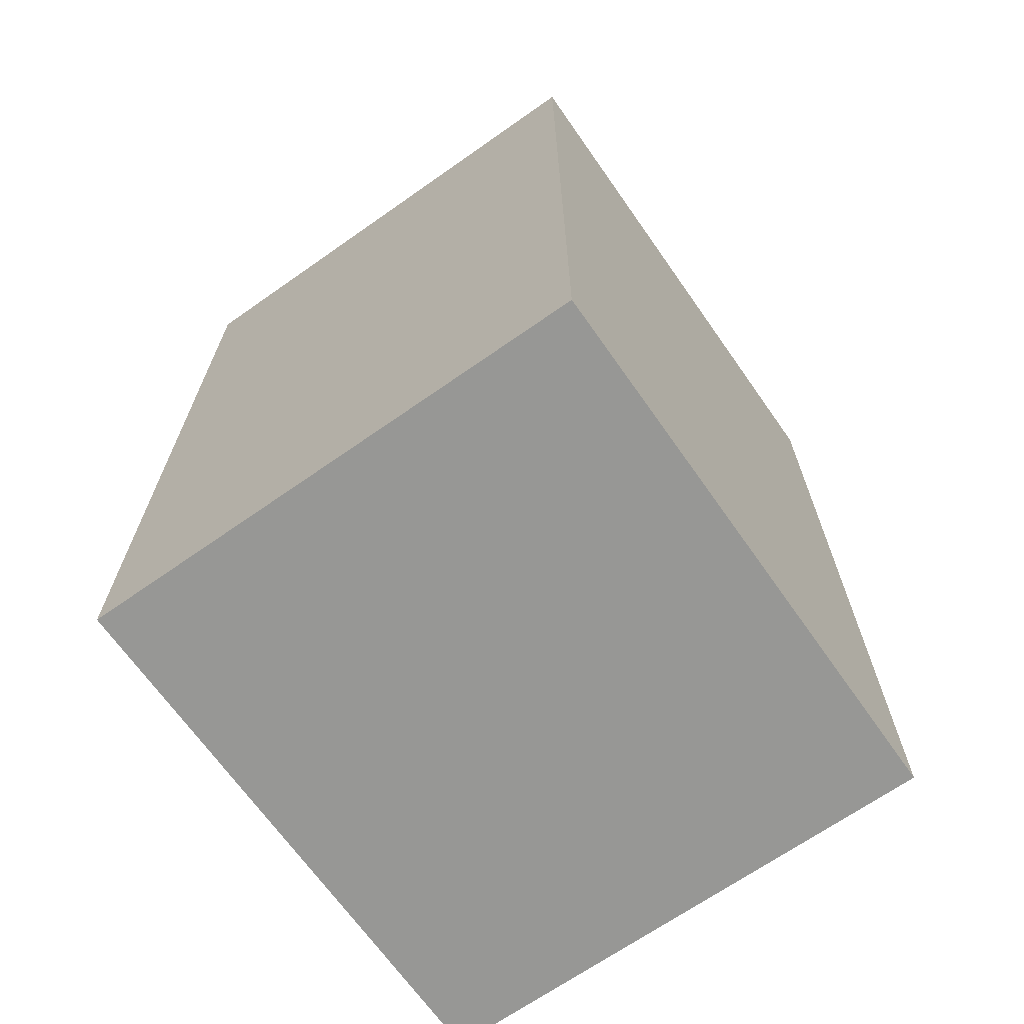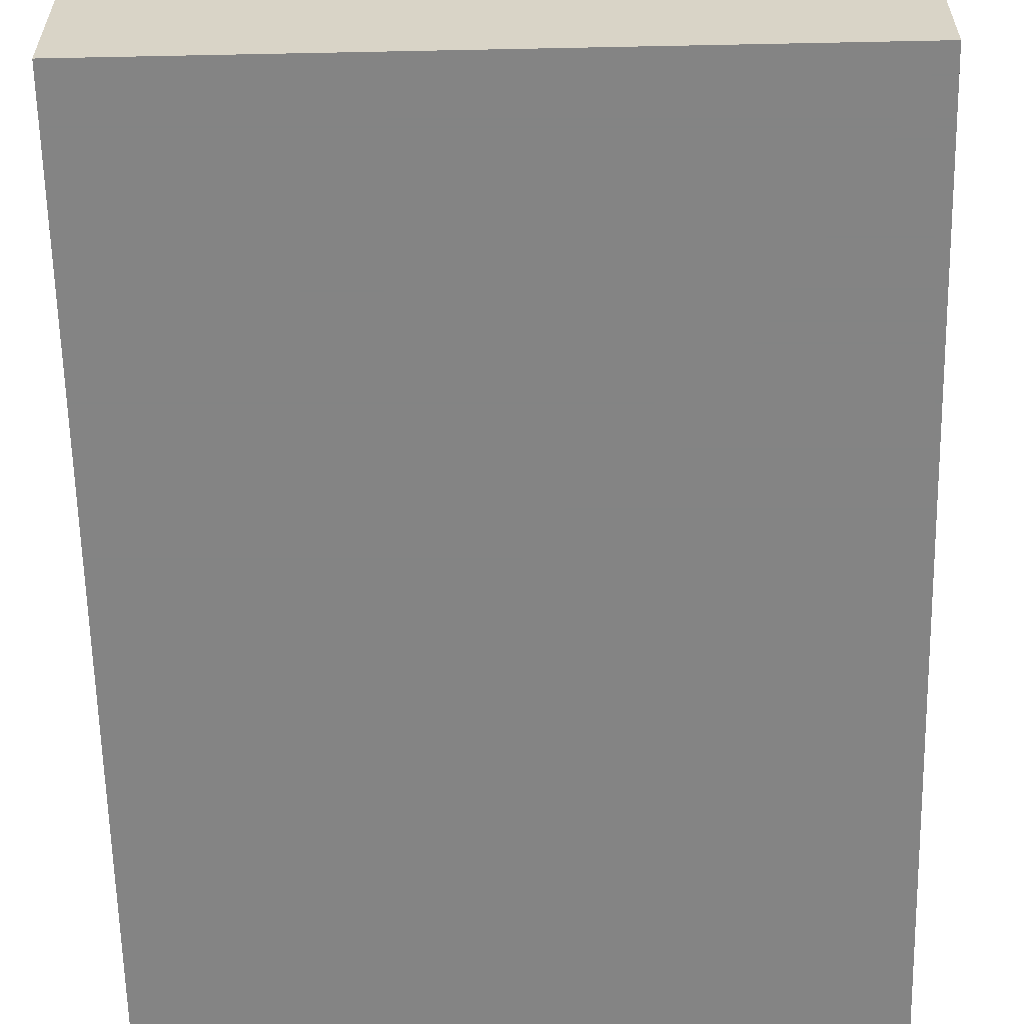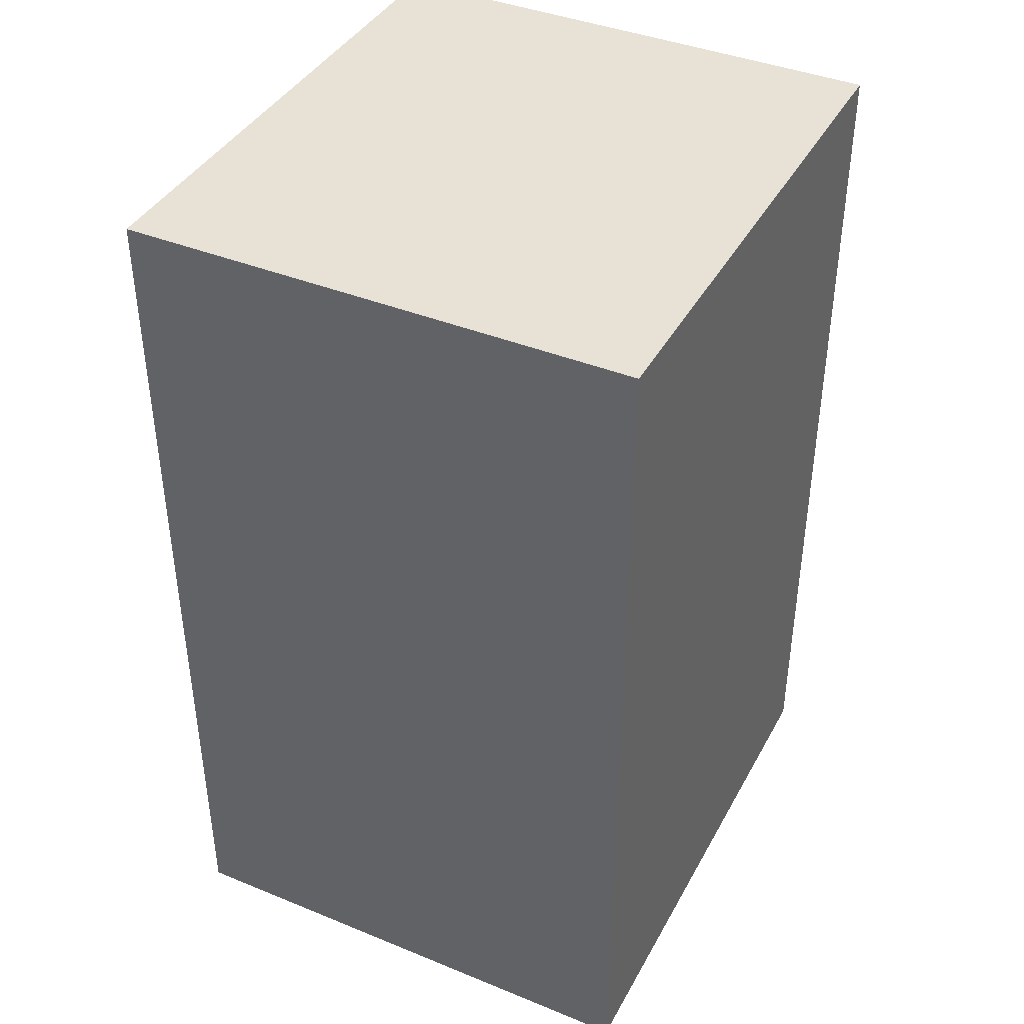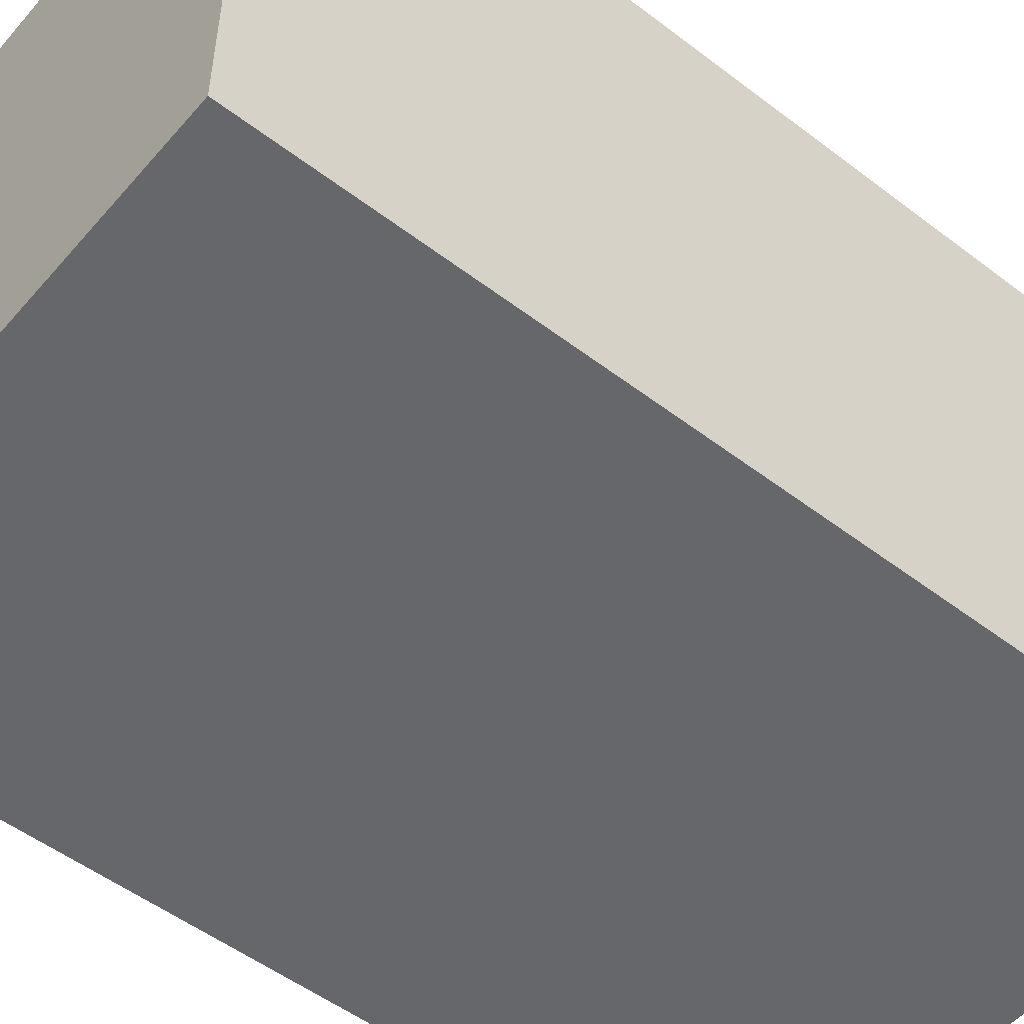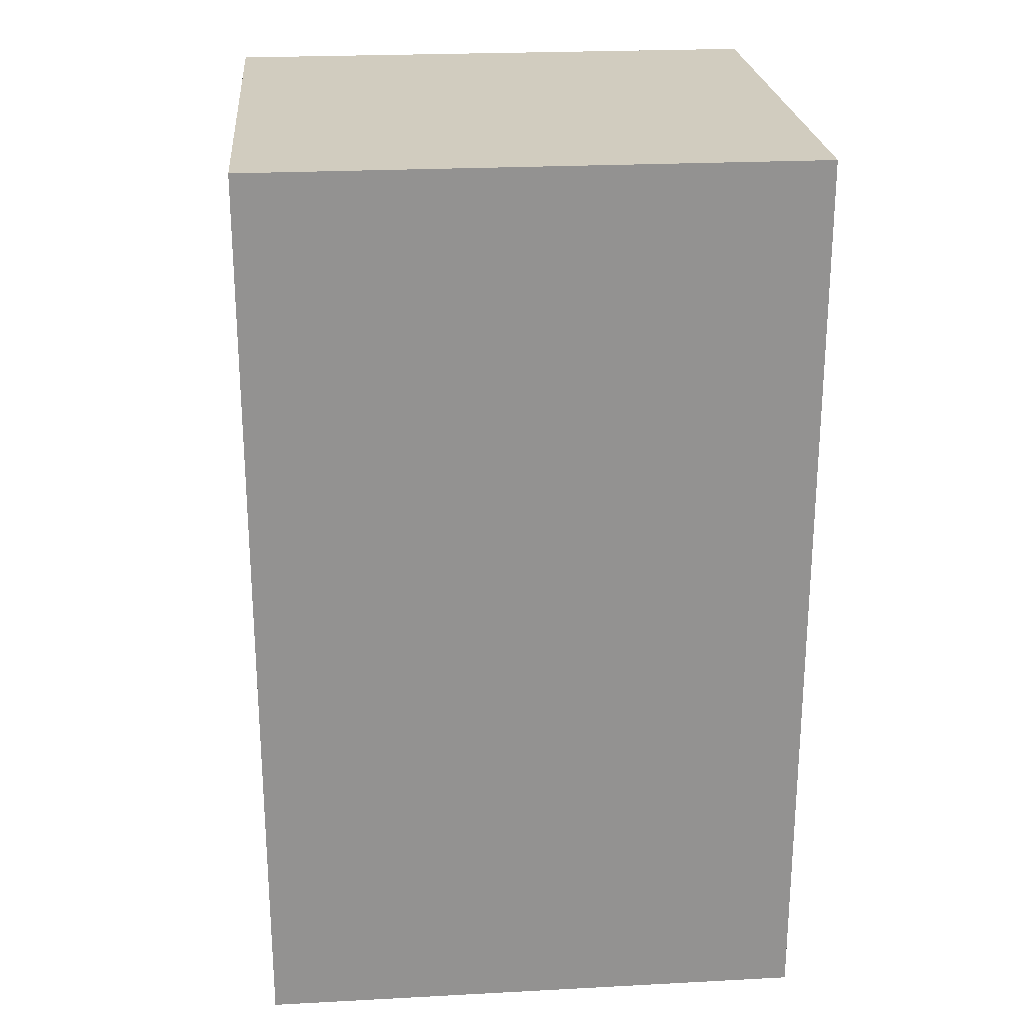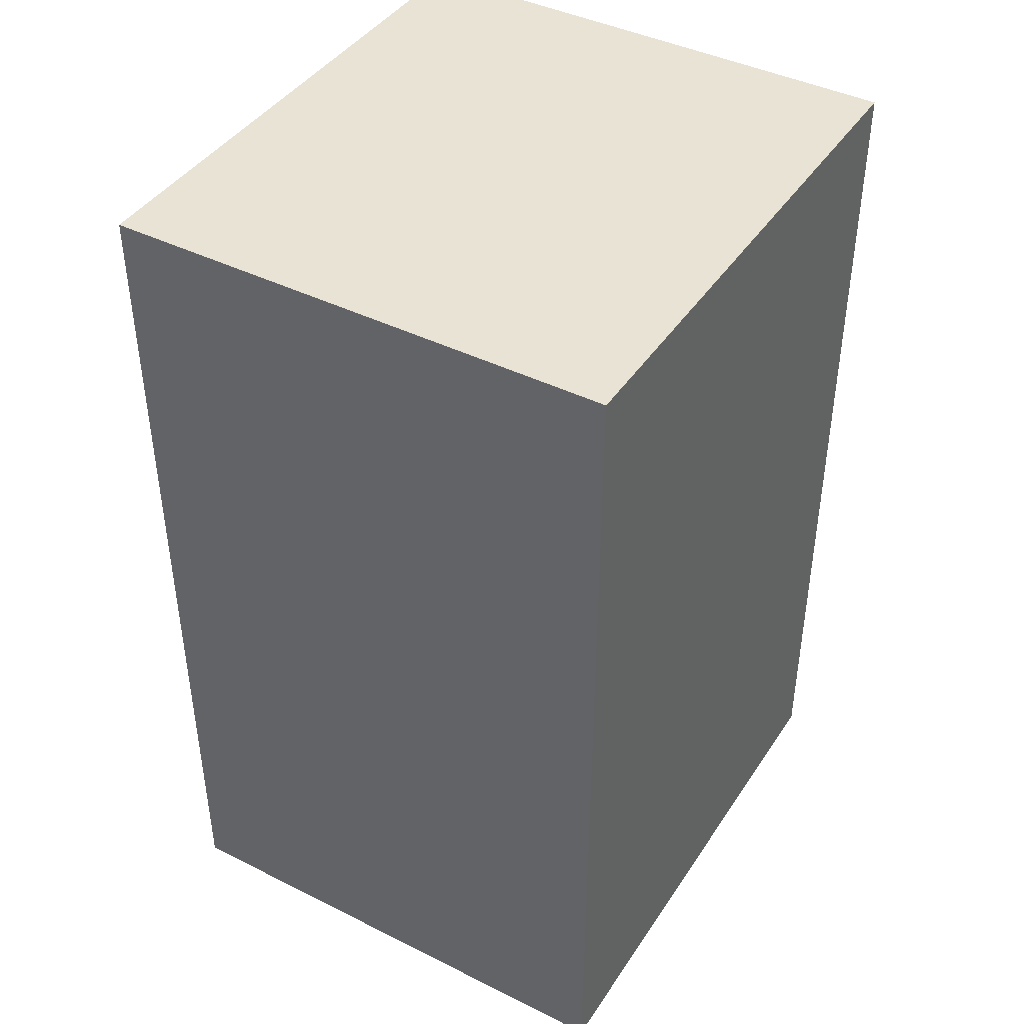
<metadata>
{"format":"obj","ext":"obj","renderer":"f3d","projection":"perspective","resolution":1024,"background":"white","views":[{"elev":-68.1,"azim":125.1,"up":"+Y"},{"elev":-61.3,"azim":1.2,"up":"+Z"},{"elev":40.5,"azim":-63.5,"up":"+Y"},{"elev":-52.0,"azim":-129.5,"up":"+Z"},{"elev":23.9,"azim":175.0,"up":"+Y"},{"elev":42.3,"azim":120.8,"up":"+Y"}]}
</metadata>
<code>
v 0.076 0.34 -0.129
v 0.076 0.34 -0.165
v 0.037 0.34 -0.129
v 0.037 0.34 -0.165
v 0.037 0.34 -0.129
v 0.037 0.34 -0.165
v 0.037 0.276 -0.129
v 0.037 0.276 -0.165
v 0.037 0.276 -0.129
v 0.037 0.276 -0.165
v 0.076 0.276 -0.129
v 0.076 0.276 -0.165
v 0.076 0.276 -0.129
v 0.076 0.276 -0.165
v 0.076 0.34 -0.129
v 0.076 0.34 -0.165
v 0.076 0.34 -0.129
v 0.037 0.34 -0.129
v 0.076 0.276 -0.129
v 0.037 0.276 -0.129
v 0.076 0.34 -0.165
v 0.076 0.276 -0.165
v 0.037 0.34 -0.165
v 0.037 0.276 -0.165
f 2 4 3 1
f 6 8 7 5
f 10 12 11 9
f 14 16 15 13
f 18 20 19 17
f 22 24 23 21

</code>
